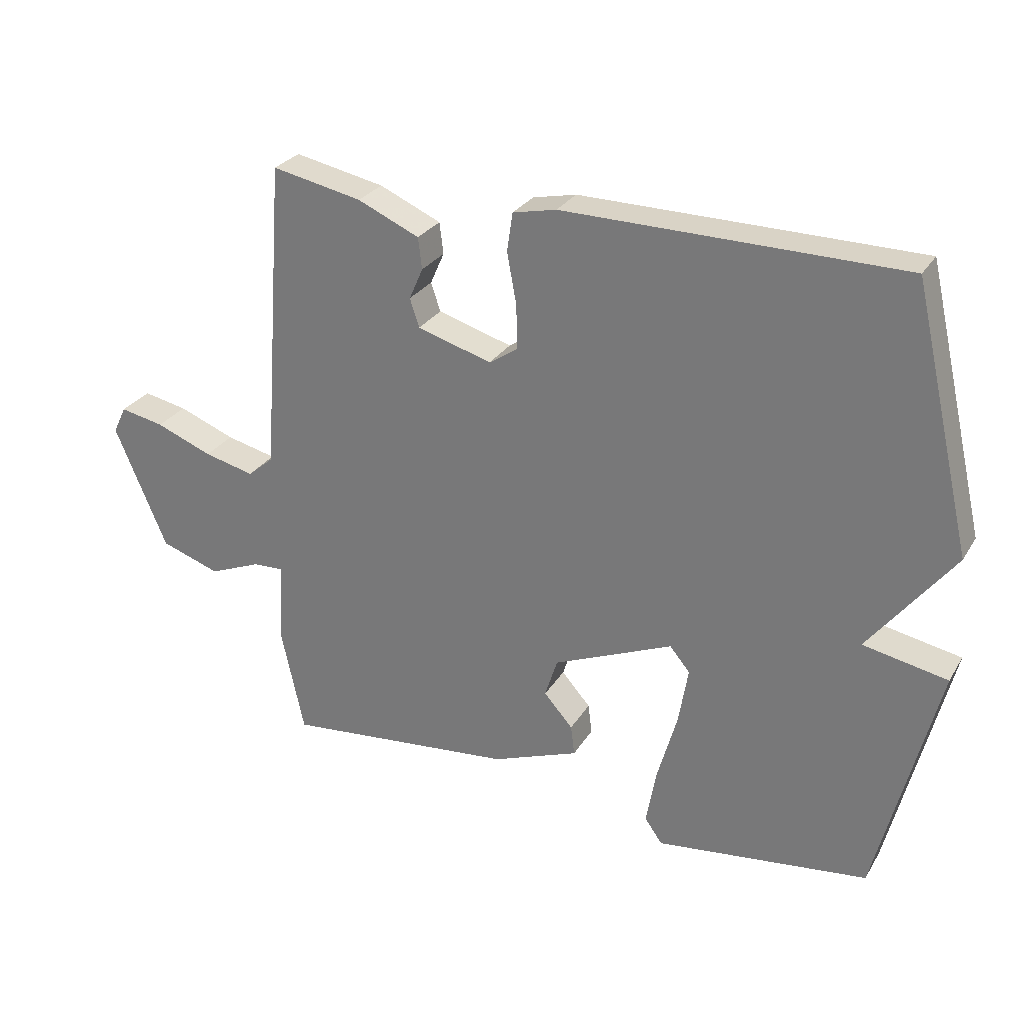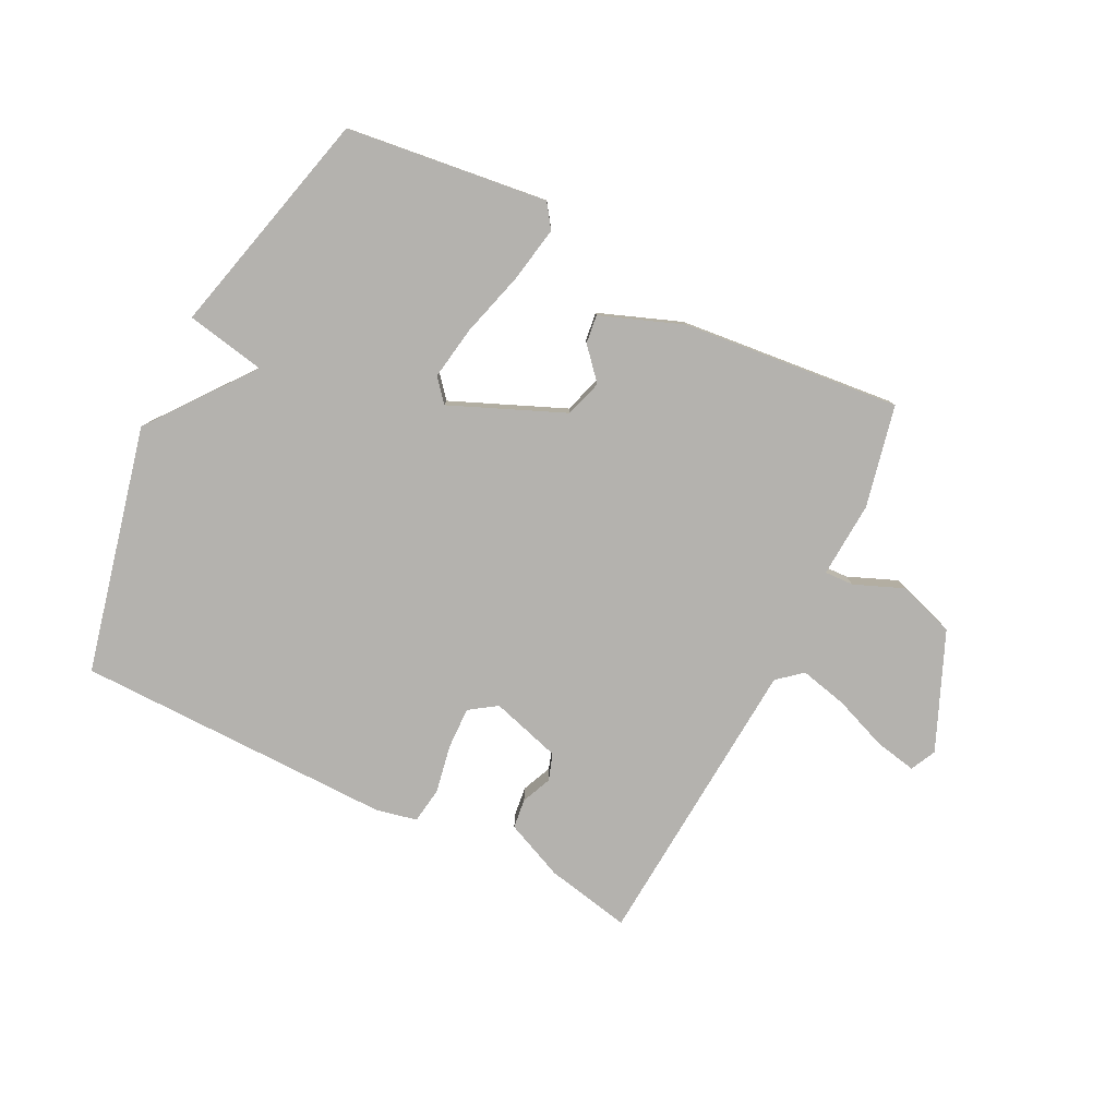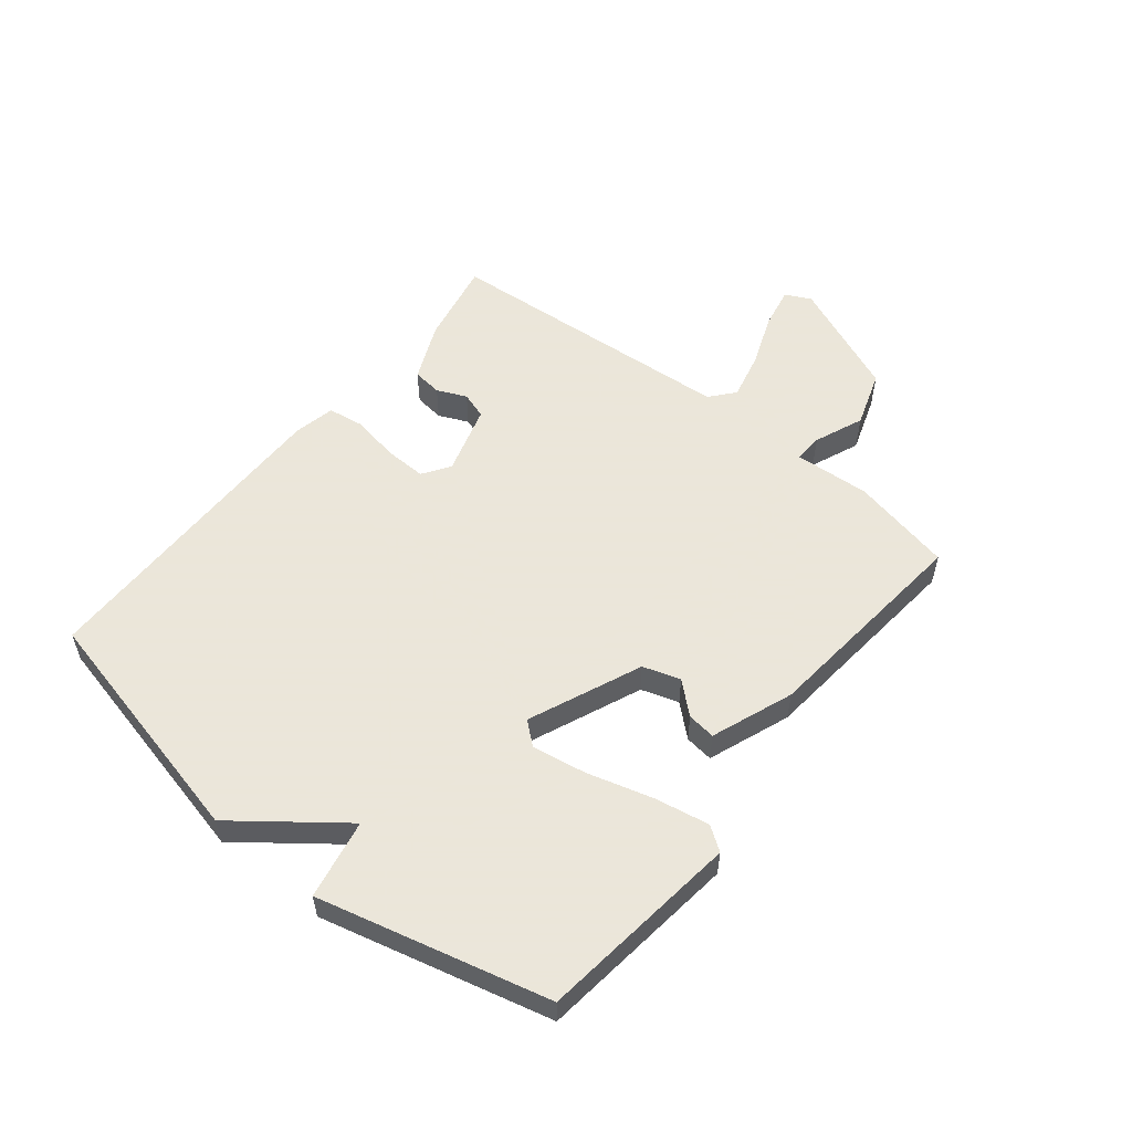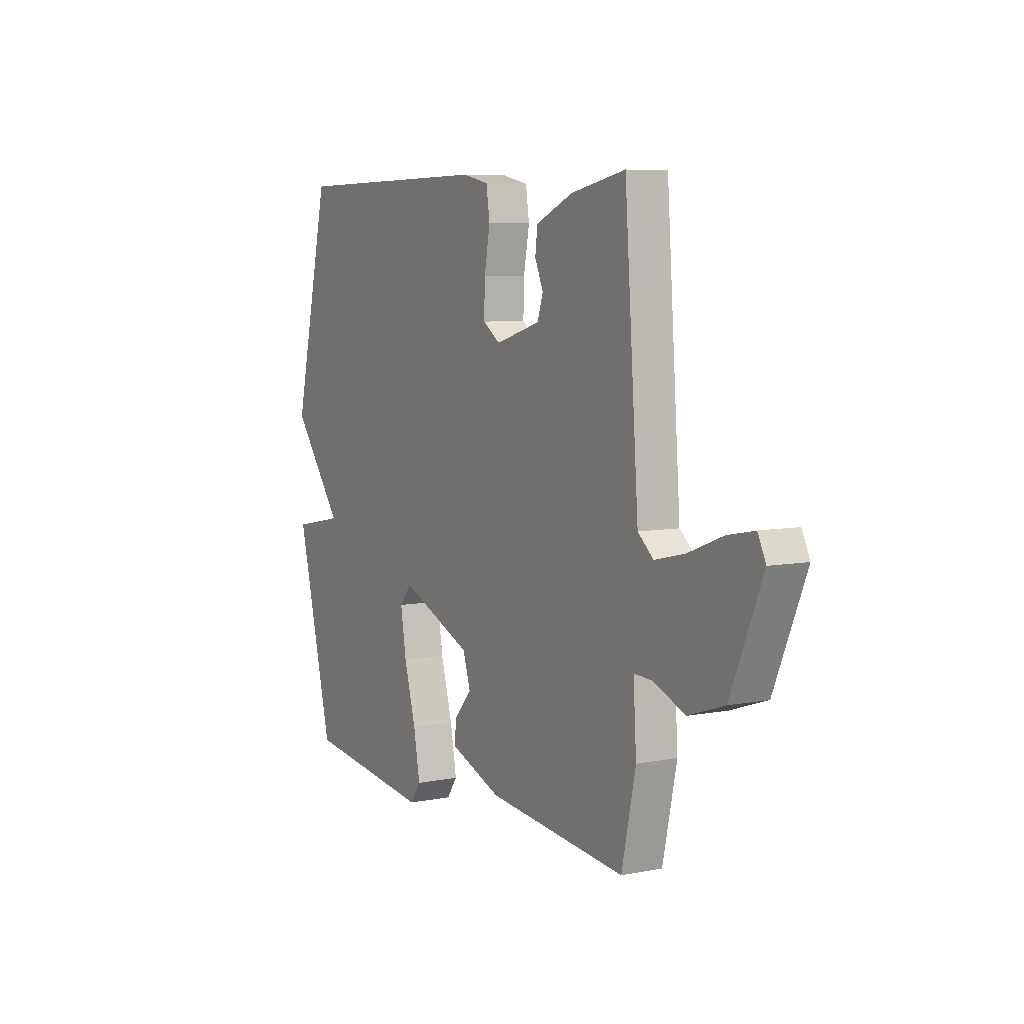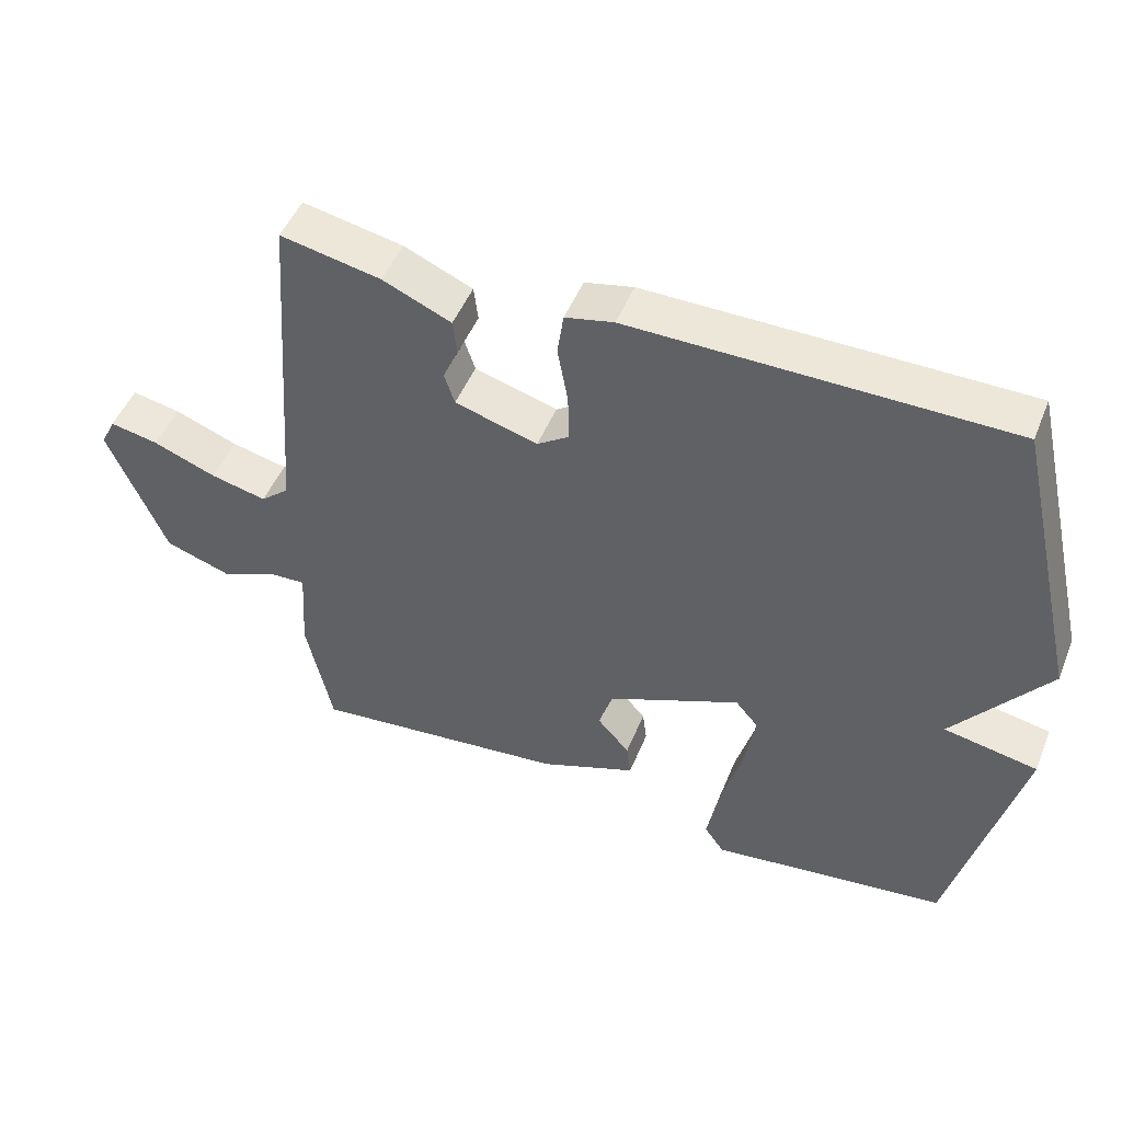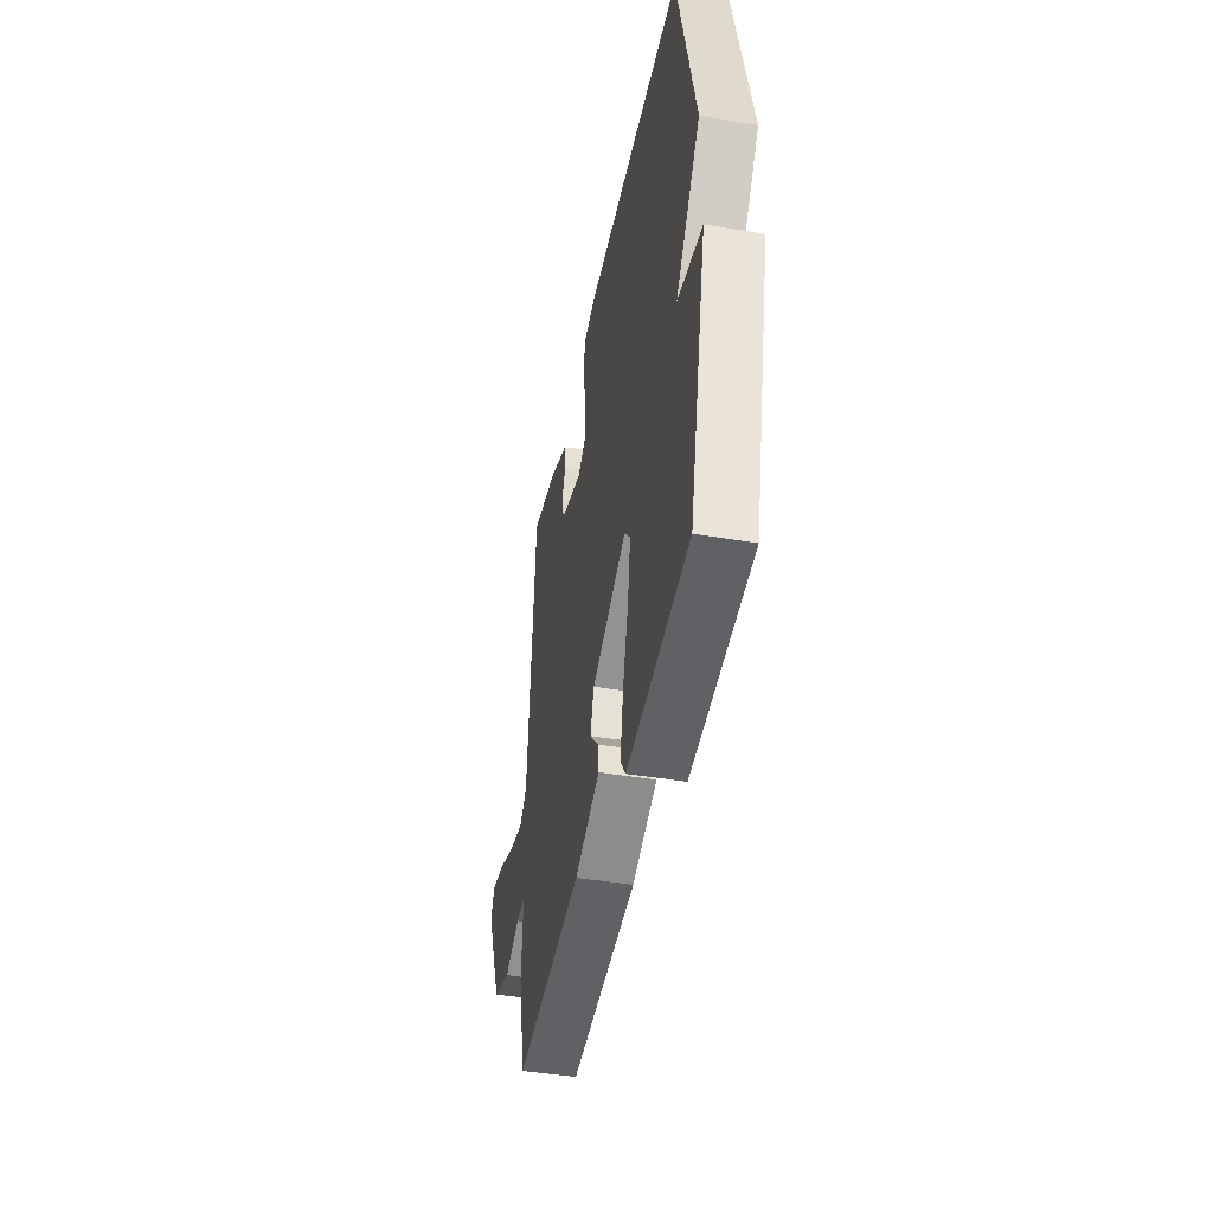
<metadata>
{"format":"obj","ext":"obj","renderer":"f3d","projection":"perspective","resolution":1024,"background":"white","views":[{"elev":27.9,"azim":25.4,"up":"+Z"},{"elev":-79.7,"azim":153.5,"up":"+Y"},{"elev":55.0,"azim":128.8,"up":"+Y"},{"elev":6.9,"azim":-119.6,"up":"+Z"},{"elev":48.7,"azim":21.6,"up":"+Z"},{"elev":-43.5,"azim":78.7,"up":"+Z"}]}
</metadata>
<code>
v -0.5 0.07 -0.5
v -0.537 0.07 -0.329
v -0.529 0.07 -0.201
v -0.578 0.07 -0.203
v -0.661 0.07 -0.237
v -0.756 0.07 -0.205
v -0.839 0.07 -0.009
v -0.818 0.07 0.034
v -0.748 0.07 0.02
v -0.658 0.07 -0.015
v -0.578 0.07 -0.034
v -0.537 0.07 0.001
v -0.5 0.07 0.5
v -0.357 0.07 0.471
v -0.259 0.07 0.428
v -0.253 0.07 0.378
v -0.275 0.07 0.328
v -0.26 0.07 0.283
v -0.142 0.07 0.248
v -0.096 0.07 0.279
v -0.098 0.07 0.349
v -0.113 0.07 0.43
v -0.104 0.07 0.491
v -0.035 0.07 0.506
v 0.5 0.07 0.5
v 0.596 0.07 0.086
v 0.462 0.07 -0.088
v 0.596 0.07 -0.114
v 0.5 0.07 -0.5
v 0.161 0.07 -0.541
v 0.133 0.07 -0.501
v 0.15 0.07 -0.408
v 0.181 0.07 -0.298
v 0.196 0.07 -0.207
v 0.164 0.07 -0.169
v -0.026 0.07 -0.249
v -0.046 0.07 -0.312
v 0 0.07 -0.364
v 0.006 0.07 -0.412
v -0.132 0.07 -0.464
v -0.5 0 -0.5
v -0.537 0 -0.329
v -0.529 0 -0.201
v -0.578 0 -0.203
v -0.661 0 -0.237
v -0.756 0 -0.205
v -0.839 0 -0.009
v -0.818 0 0.034
v -0.748 0 0.02
v -0.658 0 -0.015
v -0.578 0 -0.034
v -0.537 0 0.001
v -0.5 0 0.5
v -0.357 0 0.471
v -0.259 0 0.428
v -0.253 0 0.378
v -0.275 0 0.328
v -0.26 0 0.283
v -0.142 0 0.248
v -0.096 0 0.279
v -0.098 0 0.349
v -0.113 0 0.43
v -0.104 0 0.491
v -0.035 0 0.506
v 0.5 0 0.5
v 0.596 0 0.086
v 0.462 0 -0.088
v 0.596 0 -0.114
v 0.5 0 -0.5
v 0.161 0 -0.541
v 0.133 0 -0.501
v 0.15 0 -0.408
v 0.181 0 -0.298
v 0.196 0 -0.207
v 0.164 0 -0.169
v -0.026 0 -0.249
v -0.046 0 -0.312
v 0 0 -0.364
v 0.006 0 -0.412
v -0.132 0 -0.464
f 1 2 3
f 40 1 3
f 39 40 3
f 38 39 3
f 37 38 3
f 36 37 3
f 35 36 3
f 31 32 33
f 30 31 33
f 29 30 33
f 28 29 33
f 27 28 33
f 27 33 34
f 27 34 35
f 26 27 35
f 25 26 35
f 24 25 35
f 23 24 35
f 22 23 35
f 21 22 35
f 15 16 17
f 14 15 17
f 13 14 17
f 12 13 17
f 12 17 18
f 8 9 10
f 7 8 10
f 6 7 10
f 5 6 10
f 4 5 10
f 4 10 11
f 3 4 11 12
f 20 21 35
f 19 20 35 3
f 3 12 18 19
f 43 42 41
f 43 41 80
f 43 80 79
f 43 79 78
f 43 78 77
f 43 77 76
f 43 76 75
f 73 72 71
f 73 71 70
f 73 70 69
f 73 69 68
f 73 68 67
f 74 73 67
f 75 74 67
f 75 67 66
f 75 66 65
f 75 65 64
f 75 64 63
f 75 63 62
f 75 62 61
f 57 56 55
f 57 55 54
f 57 54 53
f 57 53 52
f 58 57 52
f 50 49 48
f 50 48 47
f 50 47 46
f 50 46 45
f 50 45 44
f 51 50 44
f 52 51 44 43
f 75 61 60
f 43 75 60 59
f 59 58 52 43
f 1 41 42 2
f 2 42 43 3
f 3 43 44 4
f 4 44 45 5
f 5 45 46 6
f 6 46 47 7
f 7 47 48 8
f 8 48 49 9
f 9 49 50 10
f 10 50 51 11
f 11 51 52 12
f 12 52 53 13
f 13 53 54 14
f 14 54 55 15
f 15 55 56 16
f 16 56 57 17
f 17 57 58 18
f 18 58 59 19
f 19 59 60 20
f 20 60 61 21
f 21 61 62 22
f 22 62 63 23
f 23 63 64 24
f 24 64 65 25
f 25 65 66 26
f 26 66 67 27
f 27 67 68 28
f 28 68 69 29
f 29 69 70 30
f 30 70 71 31
f 31 71 72 32
f 32 72 73 33
f 33 73 74 34
f 34 74 75 35
f 35 75 76 36
f 36 76 77 37
f 37 77 78 38
f 38 78 79 39
f 39 79 80 40
f 40 80 41 1

</code>
